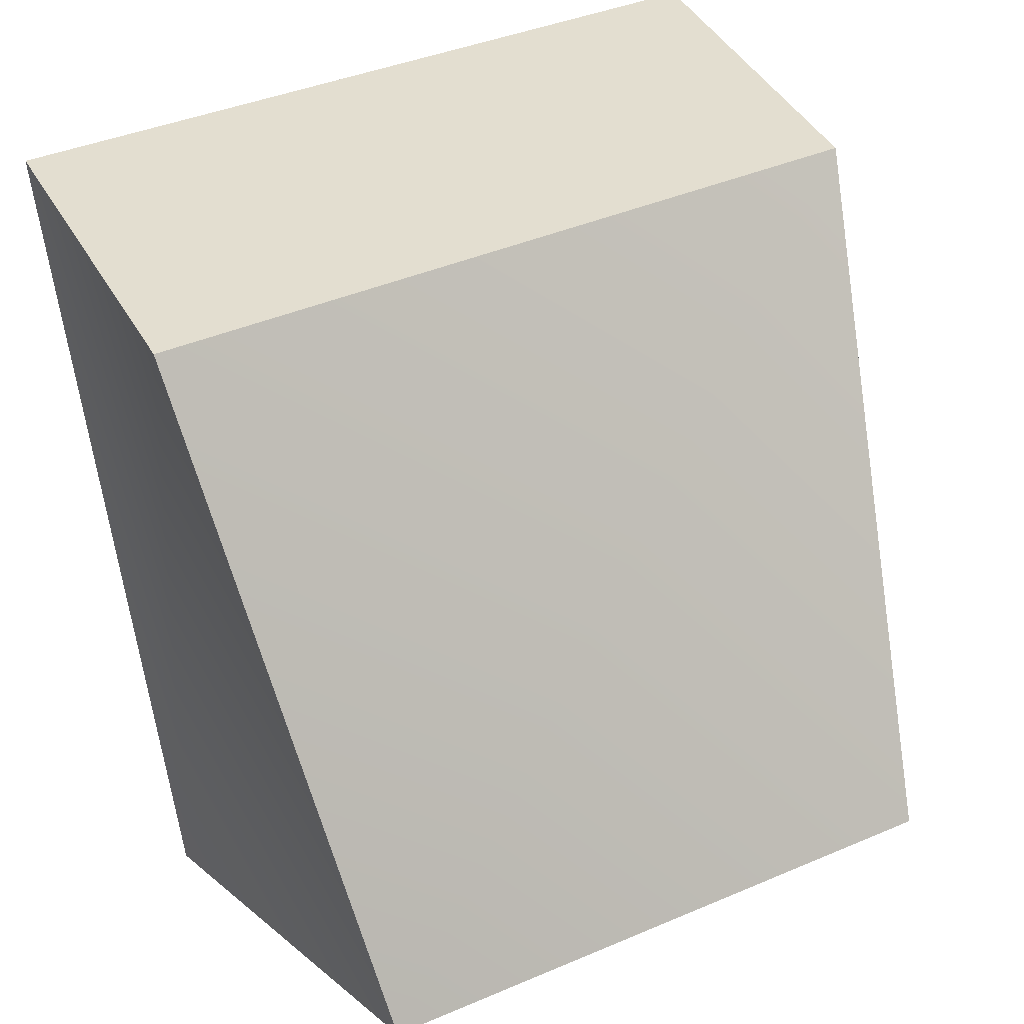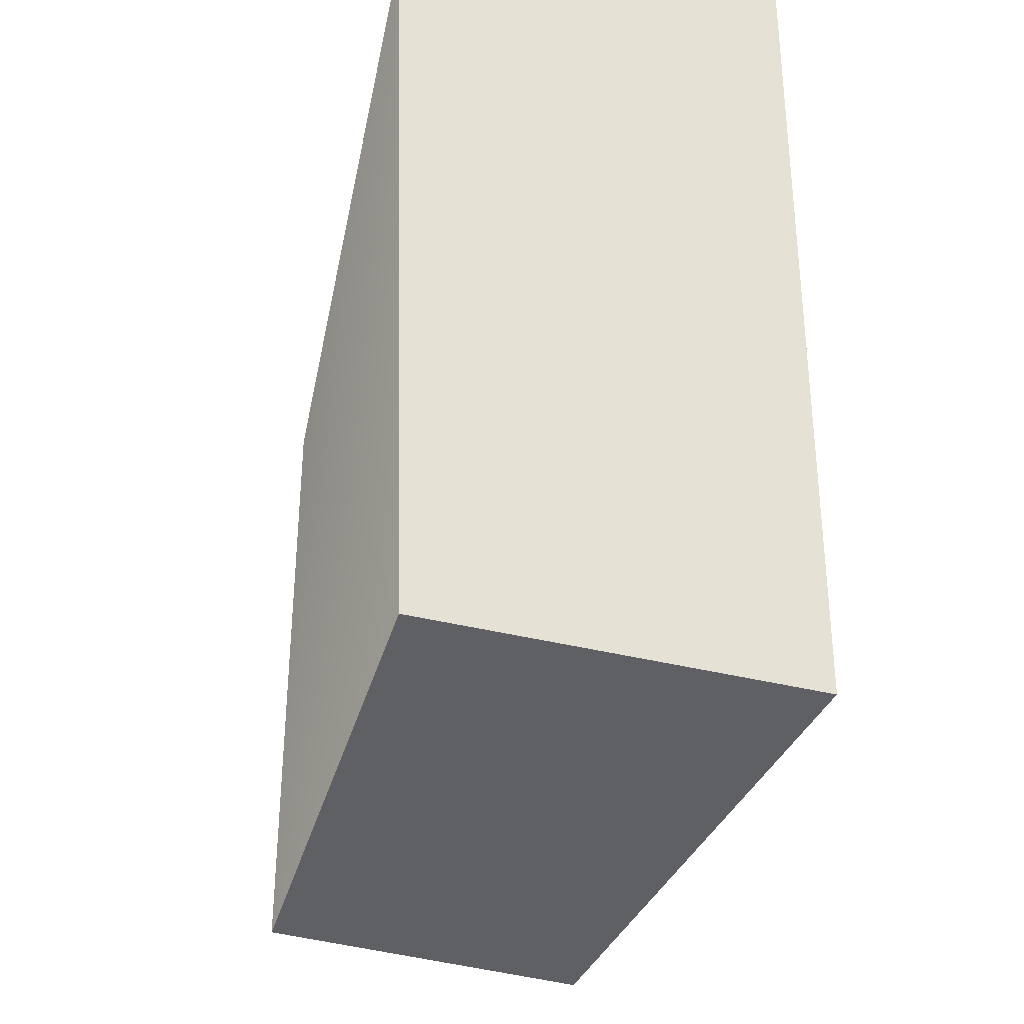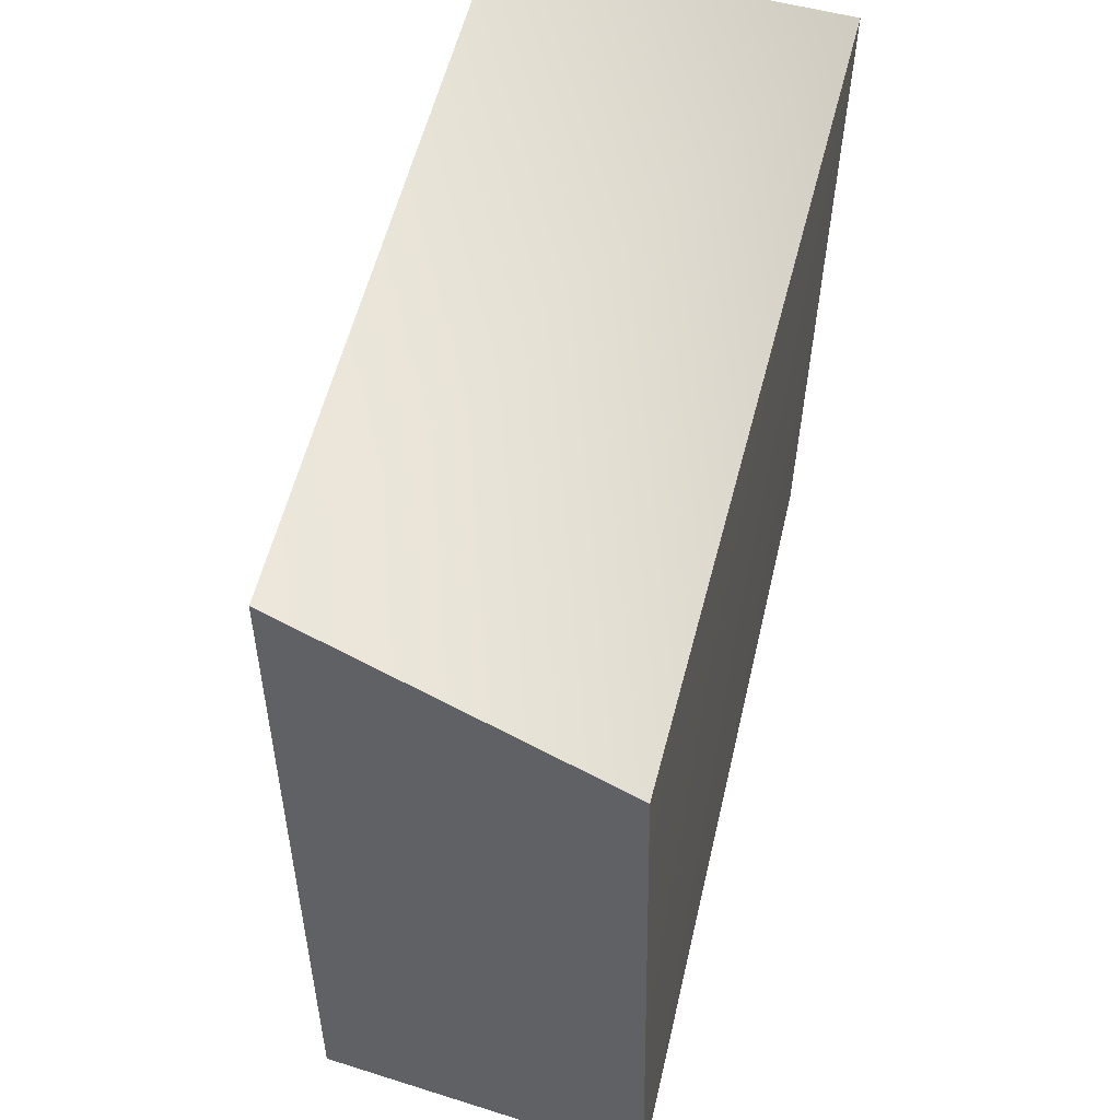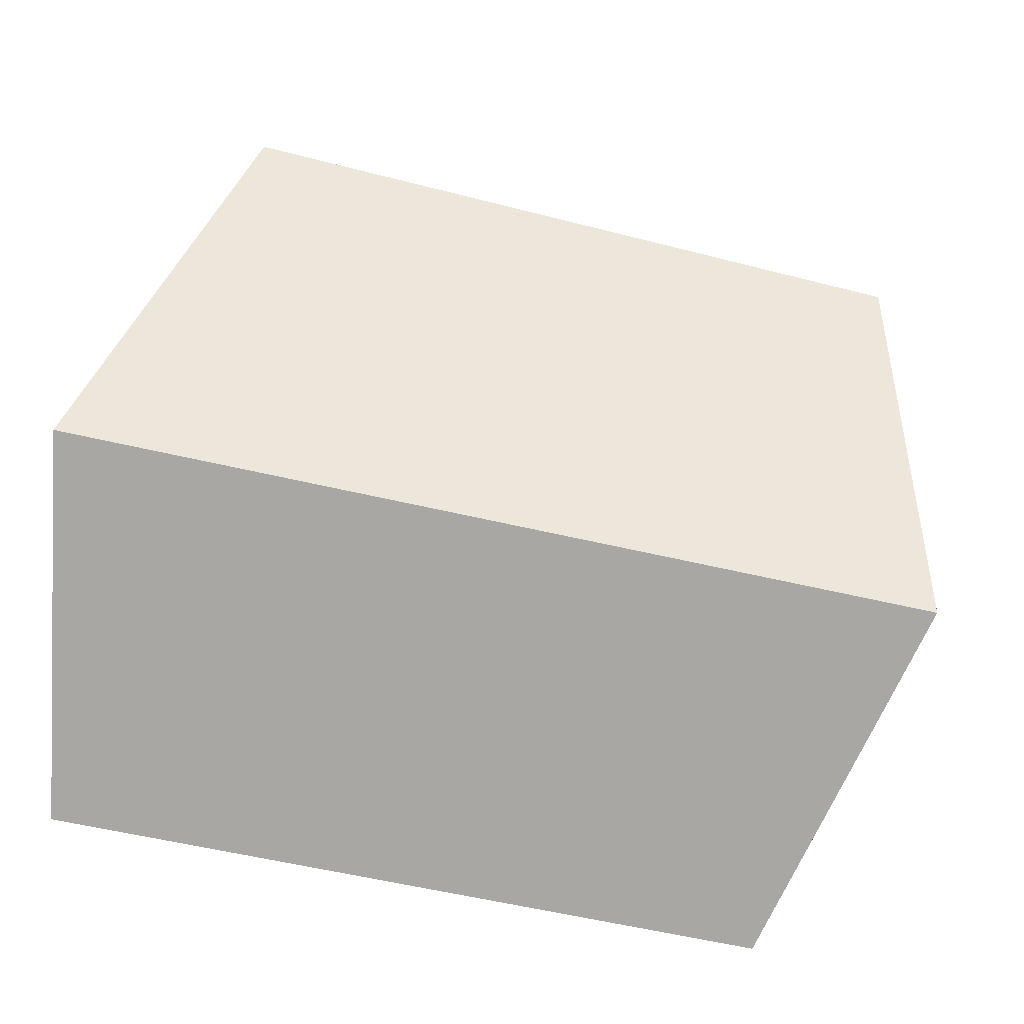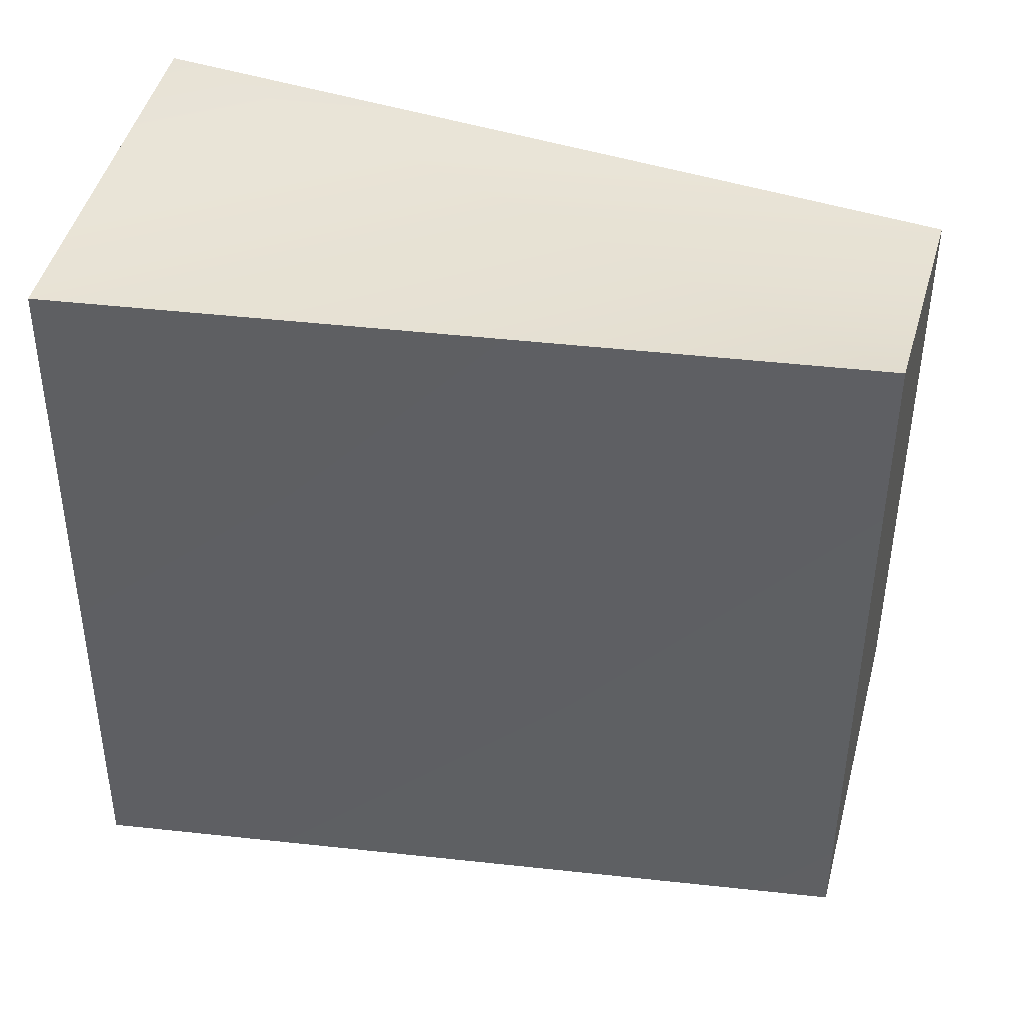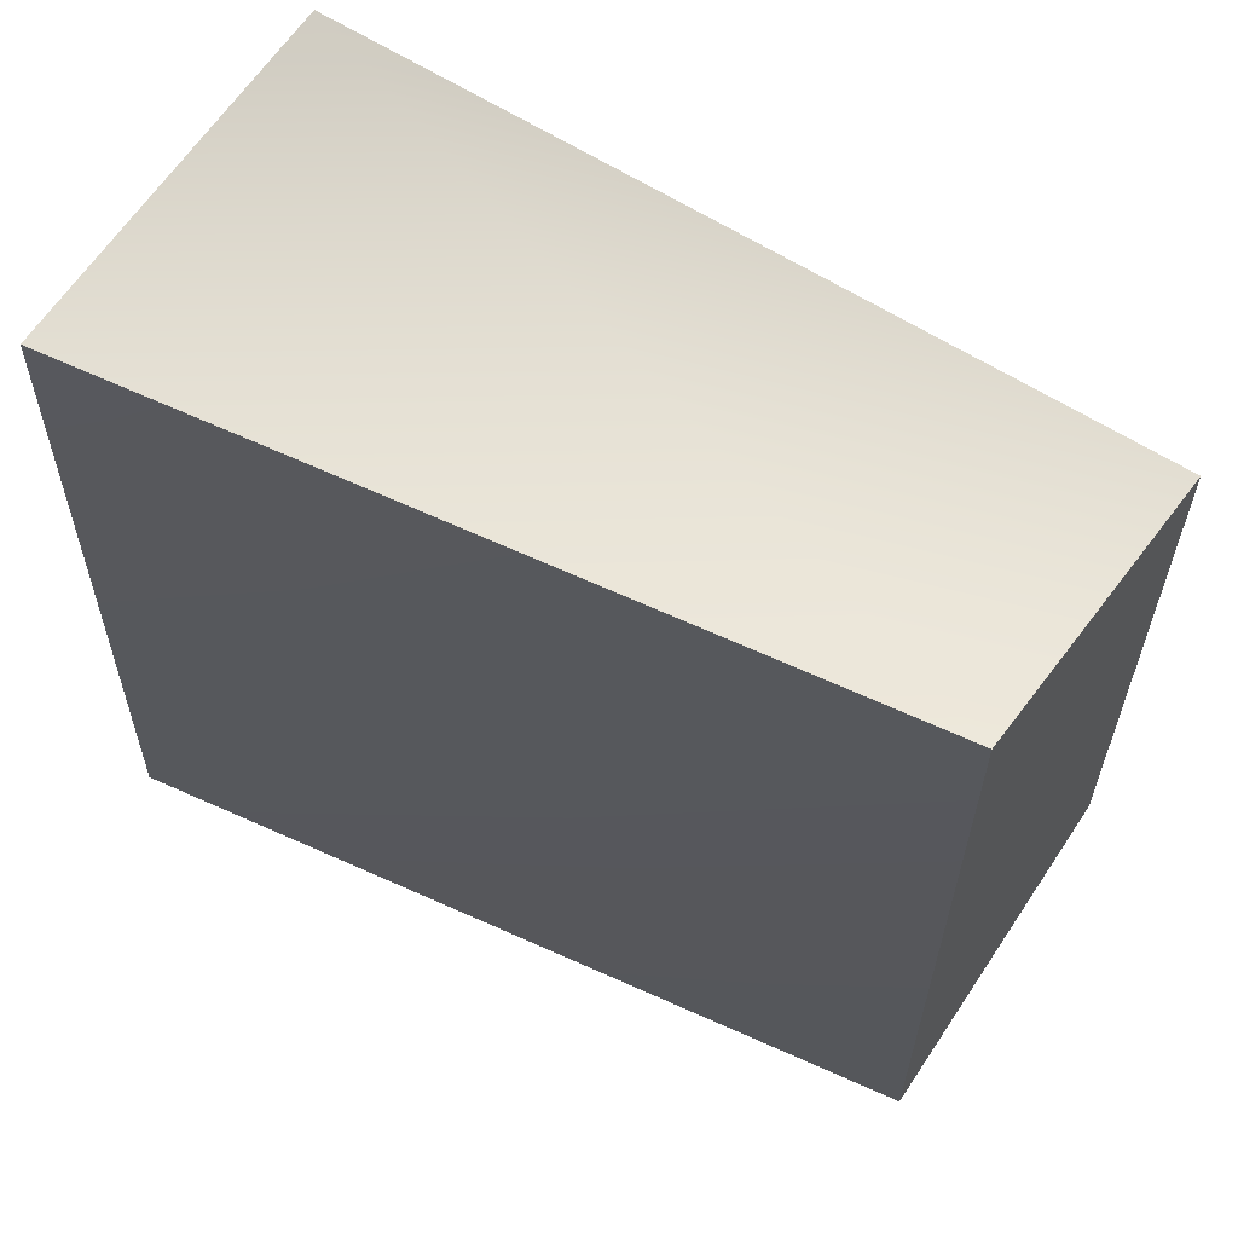
<metadata>
{"format":"obj","ext":"obj","renderer":"f3d","projection":"perspective","resolution":1024,"background":"white","views":[{"elev":35.8,"azim":59.7,"up":"+Y"},{"elev":-24.9,"azim":176.7,"up":"+Z"},{"elev":51.8,"azim":23.0,"up":"+Z"},{"elev":-74.4,"azim":-102.5,"up":"+Y"},{"elev":42.8,"azim":-74.9,"up":"+Z"},{"elev":60.8,"azim":-55.4,"up":"+Z"}]}
</metadata>
<code>
o Ext 7 Right box small
g Ext 7 Right box small
v -7.575 0.04 0.4209
v -8.078 0.04 0.5367
v -7.735 1.2 0.6301
v -8.285 1.2 0.5828
v -8.078 0.04 0.5367
v -8.071 0.04 -0.5976
v -8.285 1.2 0.5828
v -8.31 1.2 -0.496
v -8.071 0.04 -0.5976
v -7.556 0.04 -0.514
v -8.31 1.2 -0.496
v -7.756 1.2 -0.3991
v -7.556 0.04 -0.514
v -7.575 0.04 0.4209
v -7.756 1.2 -0.3991
v -7.735 1.2 0.6301
v -7.735 1.2 0.6301
v -8.285 1.2 0.5828
v -7.756 1.2 -0.3991
v -8.31 1.2 -0.496
v -7.556 0.04 -0.514
v -8.071 0.04 -0.5976
v -7.575 0.04 0.4209
v -8.078 0.04 0.5367
g Ext 7 Right box small
f 3 4 2 1
f 7 8 6 5
f 11 12 10 9
f 15 16 14 13
f 19 20 18 17
f 23 24 22 21

</code>
